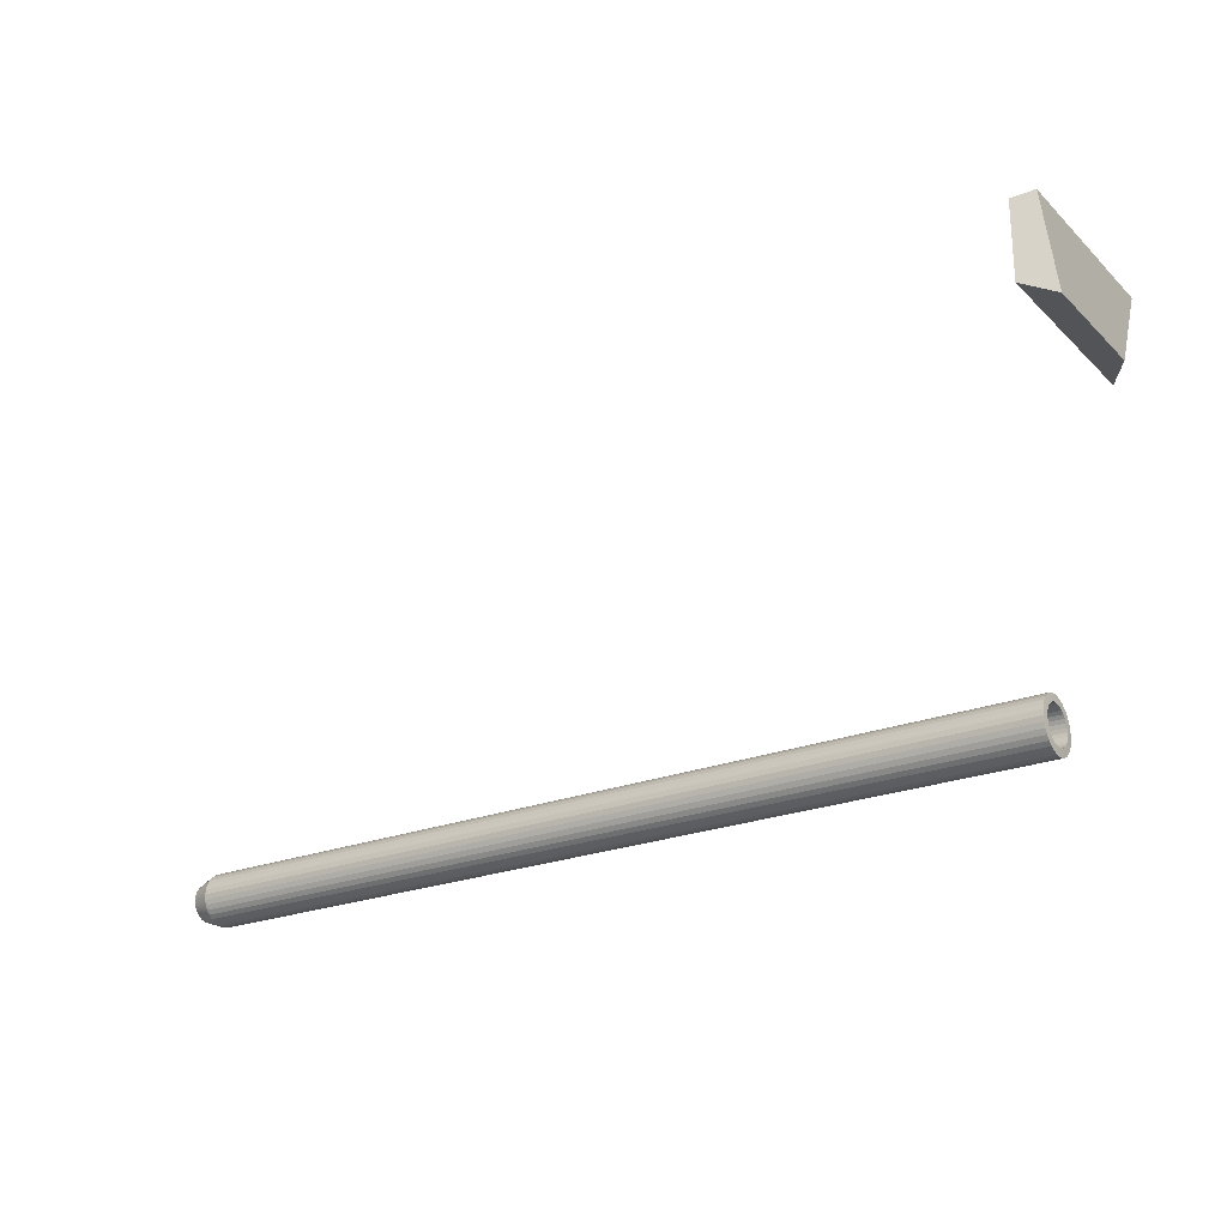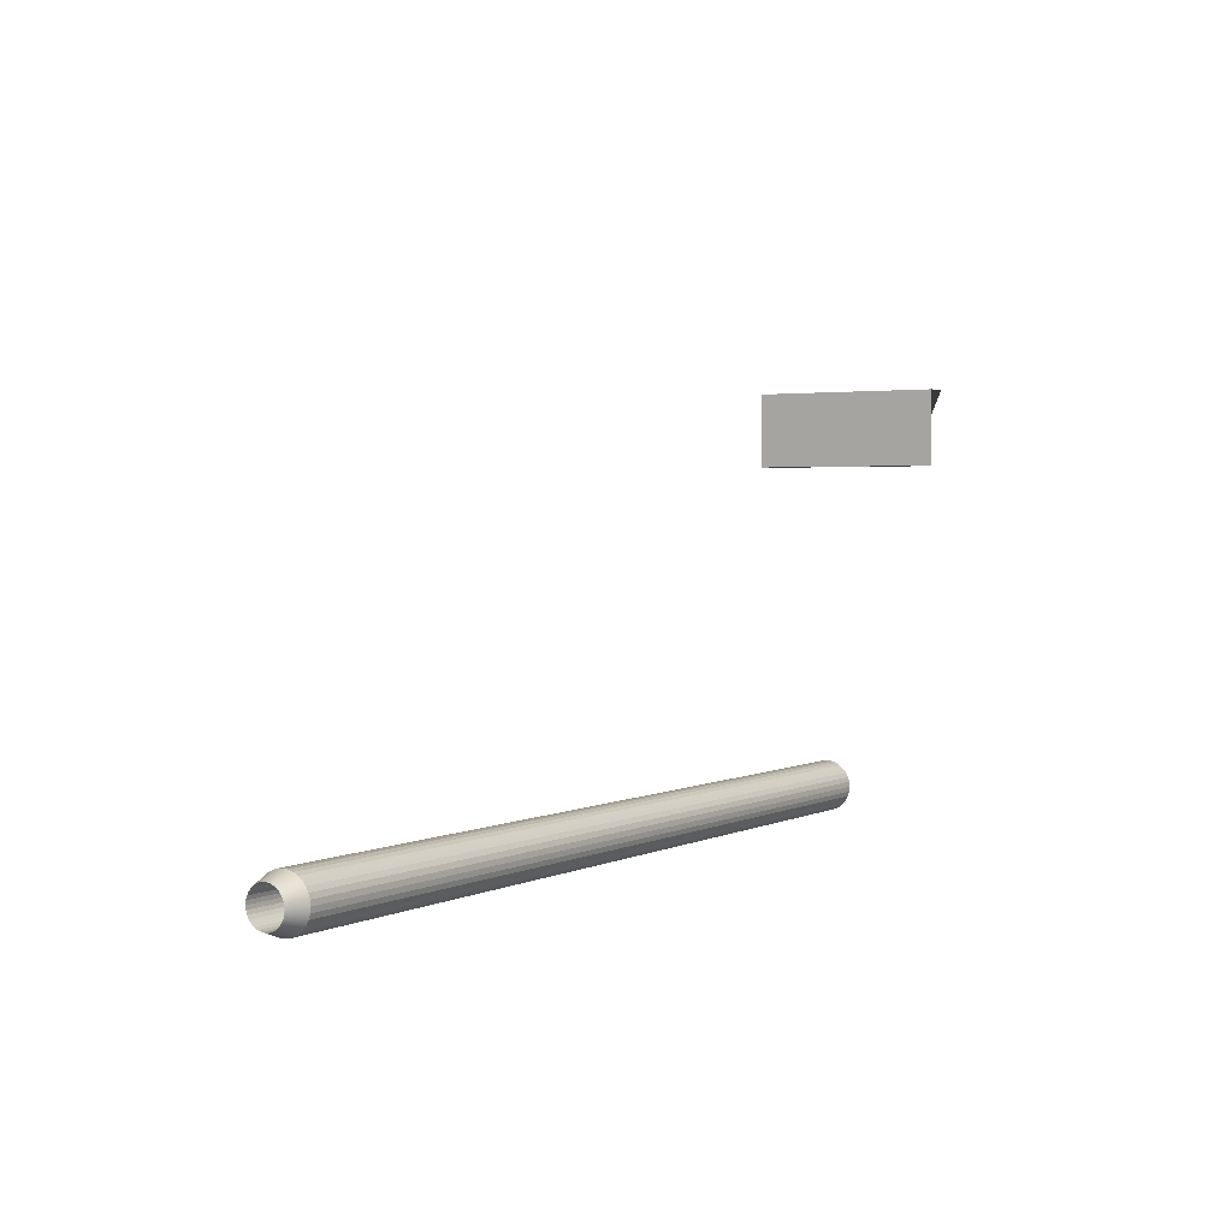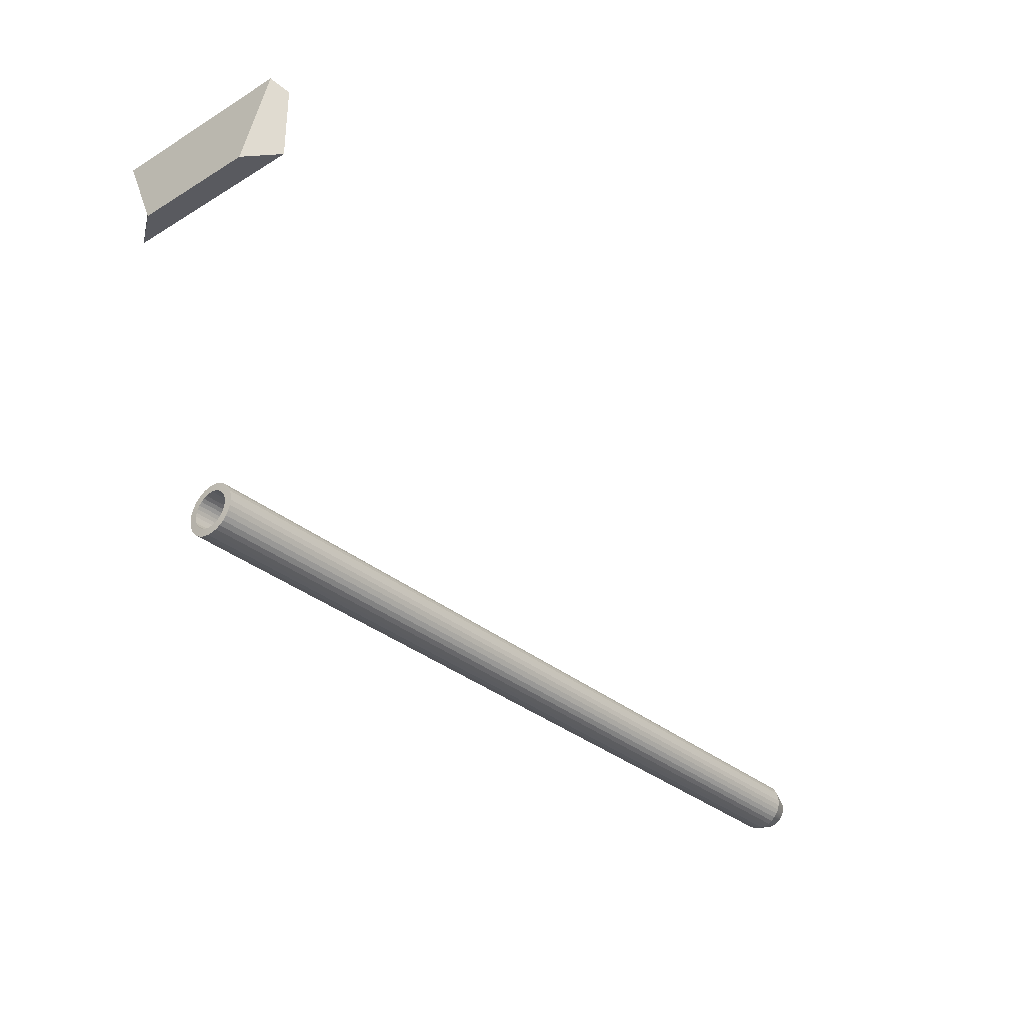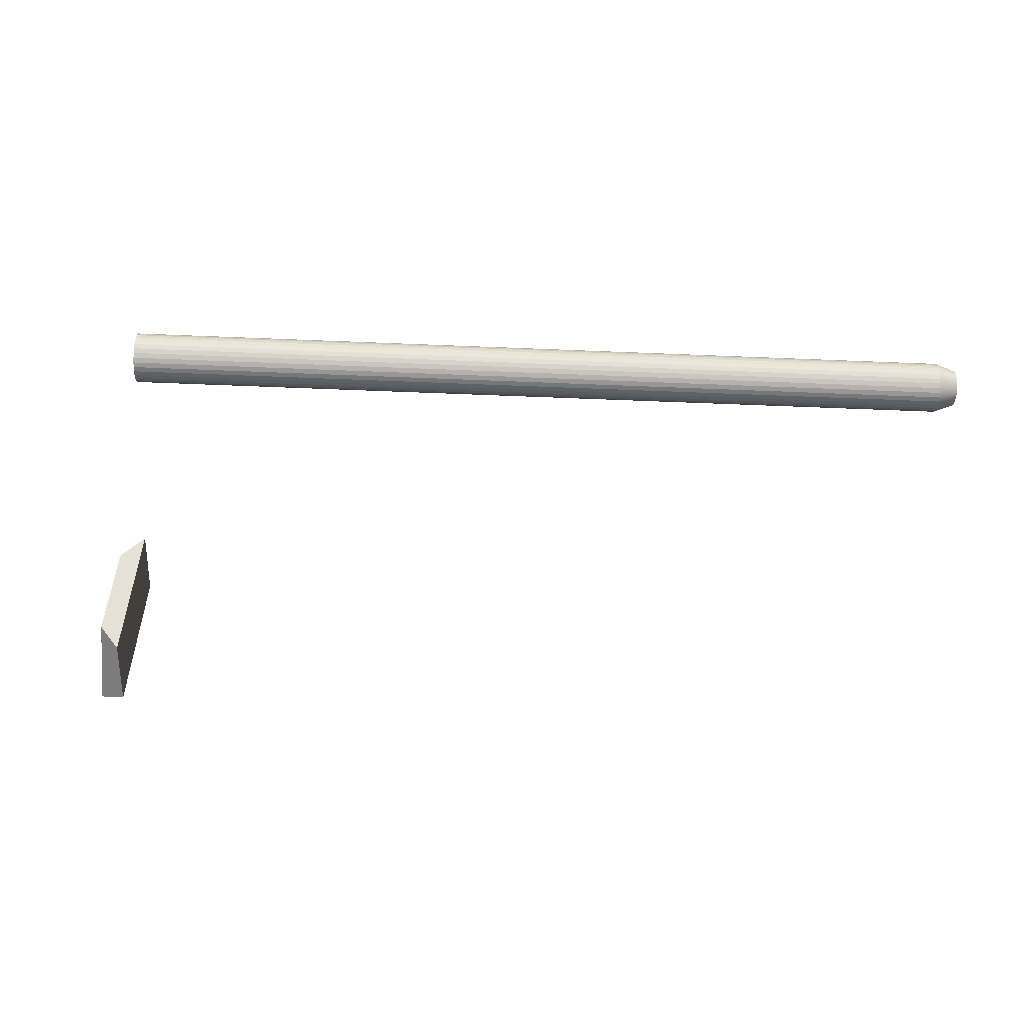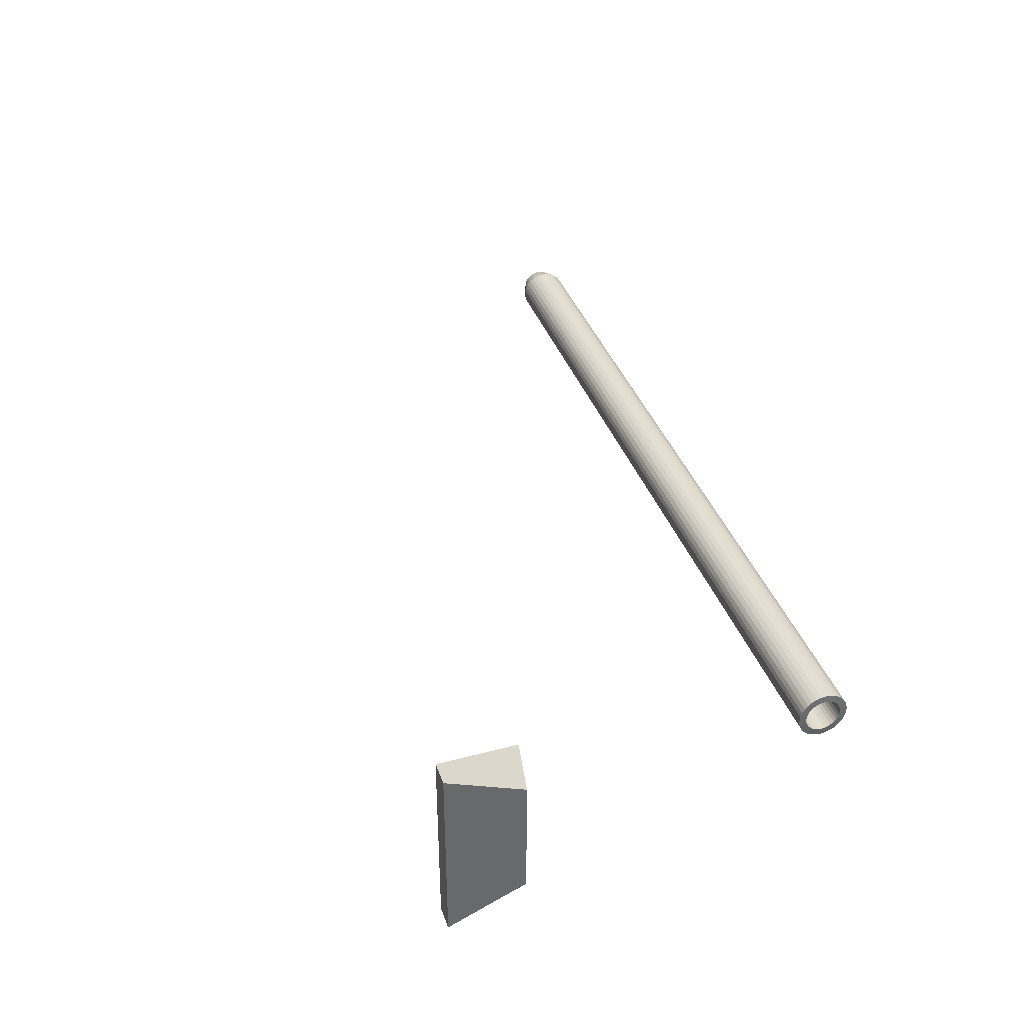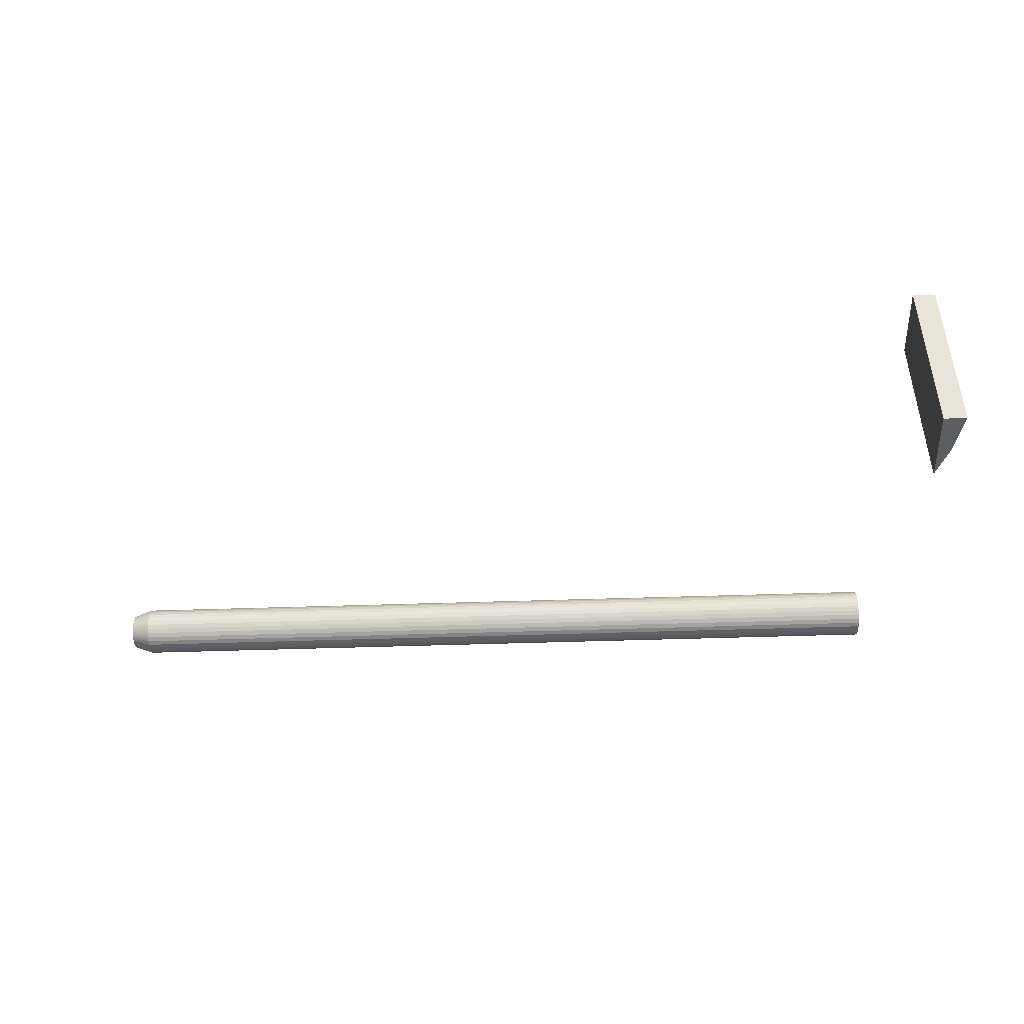
<metadata>
{"format":"obj","ext":"obj","renderer":"f3d","projection":"perspective","resolution":1024,"background":"white","views":[{"elev":-23.5,"azim":-146.3,"up":"+Y"},{"elev":2.6,"azim":122.6,"up":"+Y"},{"elev":-31.9,"azim":-49.8,"up":"+Y"},{"elev":-51.6,"azim":-2.6,"up":"+Z"},{"elev":38.1,"azim":-108.2,"up":"+Z"},{"elev":-44.4,"azim":-177.7,"up":"+Z"}]}
</metadata>
<code>
o Cylinder.002
v 7.297 0.4287 -7.178
v 7.812 0.4287 -6.755
v -0.585 -1.563 -0.03198
v 7.649 -1.563 -0.03198
v -0.585 -1.515 -0.0366
v 7.649 -1.515 -0.0366
v -0.585 -1.468 -0.05059
v 7.649 -1.468 -0.05059
v -0.585 -1.425 -0.0734
v 7.649 -1.425 -0.0734
v -0.585 -1.387 -0.1042
v 7.649 -1.387 -0.1042
v -0.585 -1.356 -0.1417
v 7.649 -1.356 -0.1417
v -0.585 -1.333 -0.1845
v 7.649 -1.333 -0.1845
v -0.585 -1.319 -0.2311
v 7.649 -1.319 -0.2311
v -0.585 -1.314 -0.2795
v 7.649 -1.314 -0.2795
v -0.585 -1.319 -0.3279
v 7.649 -1.319 -0.3279
v -0.585 -1.333 -0.3746
v 7.649 -1.333 -0.3746
v -0.585 -1.356 -0.4176
v 7.649 -1.356 -0.4176
v -0.585 -1.386 -0.4553
v 7.649 -1.386 -0.4553
v -0.585 -1.424 -0.4863
v 7.649 -1.424 -0.4863
v -0.585 -1.467 -0.5093
v 7.649 -1.467 -0.5093
v -0.585 -1.513 -0.5236
v 7.649 -1.513 -0.5236
v -0.585 -1.562 -0.5285
v 7.649 -1.562 -0.5285
v -0.585 -1.61 -0.5239
v 7.649 -1.61 -0.5239
v -0.585 -1.657 -0.5099
v 7.649 -1.657 -0.5099
v -0.585 -1.7 -0.4871
v 7.649 -1.7 -0.4871
v -0.585 -1.738 -0.4563
v 7.649 -1.738 -0.4563
v -0.585 -1.769 -0.4188
v 7.649 -1.769 -0.4188
v -0.585 -1.792 -0.3759
v 7.649 -1.792 -0.3759
v -0.585 -1.806 -0.3294
v 7.649 -1.806 -0.3294
v -0.585 -1.811 -0.281
v 7.649 -1.811 -0.281
v -0.585 -1.806 -0.2325
v 7.649 -1.806 -0.2325
v -0.585 -1.792 -0.1859
v 7.649 -1.792 -0.1859
v -0.585 -1.769 -0.1429
v 7.649 -1.769 -0.1429
v -0.585 -1.739 -0.1052
v 7.649 -1.739 -0.1052
v -0.585 -1.701 -0.07423
v 7.649 -1.701 -0.07423
v -0.585 -1.658 -0.05116
v 7.649 -1.658 -0.05116
v -0.585 -1.612 -0.03689
v 7.649 -1.612 -0.03689
v -0.5882 -1.563 -0.1023
v 7.841 -1.563 -0.1023
v -0.5882 -1.528 -0.1056
v 7.841 -1.528 -0.1056
v -0.5882 -1.495 -0.1156
v 7.841 -1.495 -0.1156
v -0.5882 -1.464 -0.132
v 7.841 -1.464 -0.132
v -0.5882 -1.437 -0.154
v 7.841 -1.437 -0.154
v -0.5882 -1.415 -0.1809
v 7.841 -1.415 -0.1809
v -0.5882 -1.398 -0.2116
v 7.841 -1.398 -0.2116
v -0.5882 -1.388 -0.245
v 7.841 -1.388 -0.245
v -0.5882 -1.385 -0.2797
v 7.841 -1.385 -0.2797
v -0.5882 -1.388 -0.3144
v 7.841 -1.388 -0.3144
v -0.5882 -1.398 -0.3479
v 7.841 -1.398 -0.3479
v -0.5882 -1.414 -0.3787
v 7.841 -1.414 -0.3787
v -0.5882 -1.436 -0.4057
v 7.841 -1.436 -0.4057
v -0.5882 -1.463 -0.4279
v 7.841 -1.463 -0.4279
v -0.5882 -1.494 -0.4445
v 7.841 -1.494 -0.4445
v -0.5882 -1.527 -0.4547
v 7.841 -1.527 -0.4547
v -0.5882 -1.562 -0.4582
v 7.841 -1.562 -0.4582
v -0.5882 -1.597 -0.4549
v 7.841 -1.597 -0.4549
v -0.5882 -1.63 -0.4449
v 7.841 -1.63 -0.4449
v -0.5882 -1.661 -0.4285
v 7.841 -1.661 -0.4285
v -0.5882 -1.688 -0.4065
v 7.841 -1.688 -0.4065
v -0.5882 -1.71 -0.3796
v 7.841 -1.71 -0.3796
v -0.5882 -1.727 -0.3489
v 7.841 -1.727 -0.3489
v -0.5882 -1.737 -0.3155
v 7.841 -1.737 -0.3155
v -0.5882 -1.74 -0.2808
v 7.841 -1.74 -0.2808
v -0.5882 -1.737 -0.246
v 7.841 -1.737 -0.246
v -0.5882 -1.727 -0.2126
v 7.841 -1.727 -0.2126
v -0.5882 -1.711 -0.1818
v 7.841 -1.711 -0.1818
v -0.5882 -1.689 -0.1548
v 7.841 -1.689 -0.1548
v -0.5882 -1.662 -0.1326
v 7.841 -1.662 -0.1326
v -0.5882 -1.631 -0.116
v 7.841 -1.631 -0.116
v -0.5882 -1.598 -0.1058
v 7.841 -1.598 -0.1058
f 3 4 6 5
f 5 6 8 7
f 7 8 10 9
f 9 10 12 11
f 11 12 14 13
f 13 14 16 15
f 15 16 18 17
f 17 18 20 19
f 19 20 22 21
f 21 22 24 23
f 23 24 26 25
f 25 26 28 27
f 27 28 30 29
f 29 30 32 31
f 31 32 34 33
f 33 34 36 35
f 35 36 38 37
f 37 38 40 39
f 39 40 42 41
f 41 42 44 43
f 43 44 46 45
f 45 46 48 47
f 47 48 50 49
f 49 50 52 51
f 51 52 54 53
f 53 54 56 55
f 55 56 58 57
f 57 58 60 59
f 59 60 62 61
f 61 62 64 63
f 69 71 72 70
f 63 64 66 65
f 65 66 4 3
f 67 69 70 68
f 71 73 74 72
f 73 75 76 74
f 75 77 78 76
f 77 79 80 78
f 79 81 82 80
f 81 83 84 82
f 83 85 86 84
f 85 87 88 86
f 87 89 90 88
f 89 91 92 90
f 91 93 94 92
f 93 95 96 94
f 95 97 98 96
f 97 99 100 98
f 99 101 102 100
f 101 103 104 102
f 103 105 106 104
f 105 107 108 106
f 107 109 110 108
f 109 111 112 110
f 111 113 114 112
f 113 115 116 114
f 115 117 118 116
f 117 119 120 118
f 119 121 122 120
f 121 123 124 122
f 123 125 126 124
f 125 127 128 126
f 127 129 130 128
f 129 67 68 130
f 19 83 81 17
f 17 81 79 15
f 15 79 77 13
f 13 77 75 11
f 11 75 73 9
f 9 73 71 7
f 7 71 69 5
f 5 69 67 3
f 3 67 129 65
f 65 129 127 63
f 63 127 125 61
f 61 125 123 59
f 59 123 121 57
f 57 121 119 55
f 55 119 117 53
f 53 117 115 51
f 51 115 113 49
f 49 113 111 47
f 47 111 109 45
f 45 109 107 43
f 43 107 105 41
f 41 105 103 39
f 39 103 101 37
f 37 101 99 35
f 35 99 97 33
f 33 97 95 31
f 31 95 93 29
f 29 93 91 27
f 27 91 89 25
f 25 89 87 23
f 23 87 85 21
f 21 85 83 19
f 20 84 86 22
f 18 82 84 20
f 16 80 82 18
f 14 78 80 16
f 12 76 78 14
f 10 74 76 12
f 8 72 74 10
f 6 70 72 8
f 4 68 70 6
f 66 130 68 4
f 64 128 130 66
f 62 126 128 64
f 60 124 126 62
f 58 122 124 60
f 56 120 122 58
f 54 118 120 56
f 52 116 118 54
f 50 114 116 52
f 48 112 114 50
f 46 110 112 48
f 44 108 110 46
f 42 106 108 44
f 40 104 106 42
f 38 102 104 40
f 36 100 102 38
f 34 98 100 36
f 22 86 88 24
f 24 88 90 26
f 26 90 92 28
f 28 92 94 30
f 30 94 96 32
f 32 96 98 34
l 1 2
o Cube
v -1.159 1.624 0.3372
v -1.159 2.373 0.6682
v -1.159 1.624 -0.8991
v -1.159 2.373 -1.23
v -0.9272 1.624 0.6682
v -0.9272 2.373 0.6682
v -0.9272 1.624 -1.23
v -0.9272 2.373 -1.23
f 131 132 134 133
f 133 134 138 137
f 137 138 136 135
f 135 136 132 131
f 133 137 135 131
f 138 134 132 136

</code>
